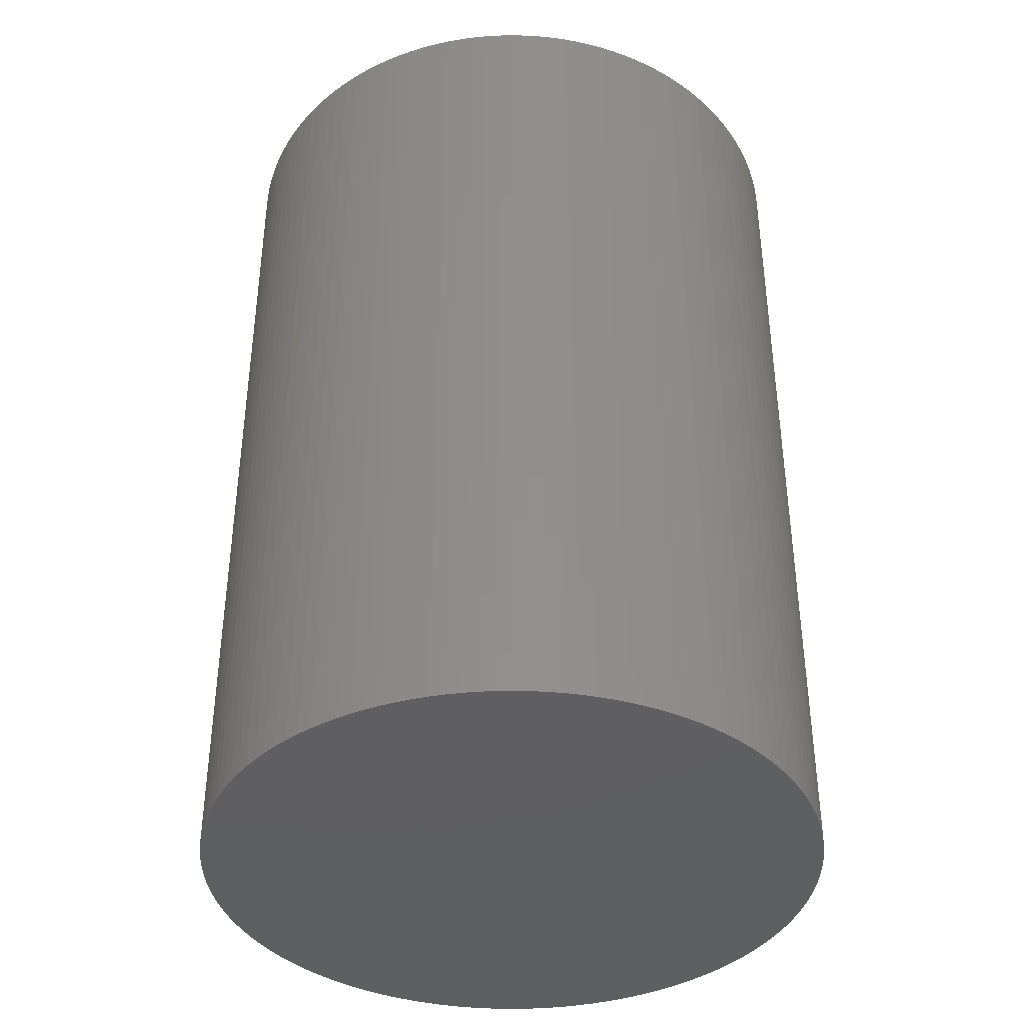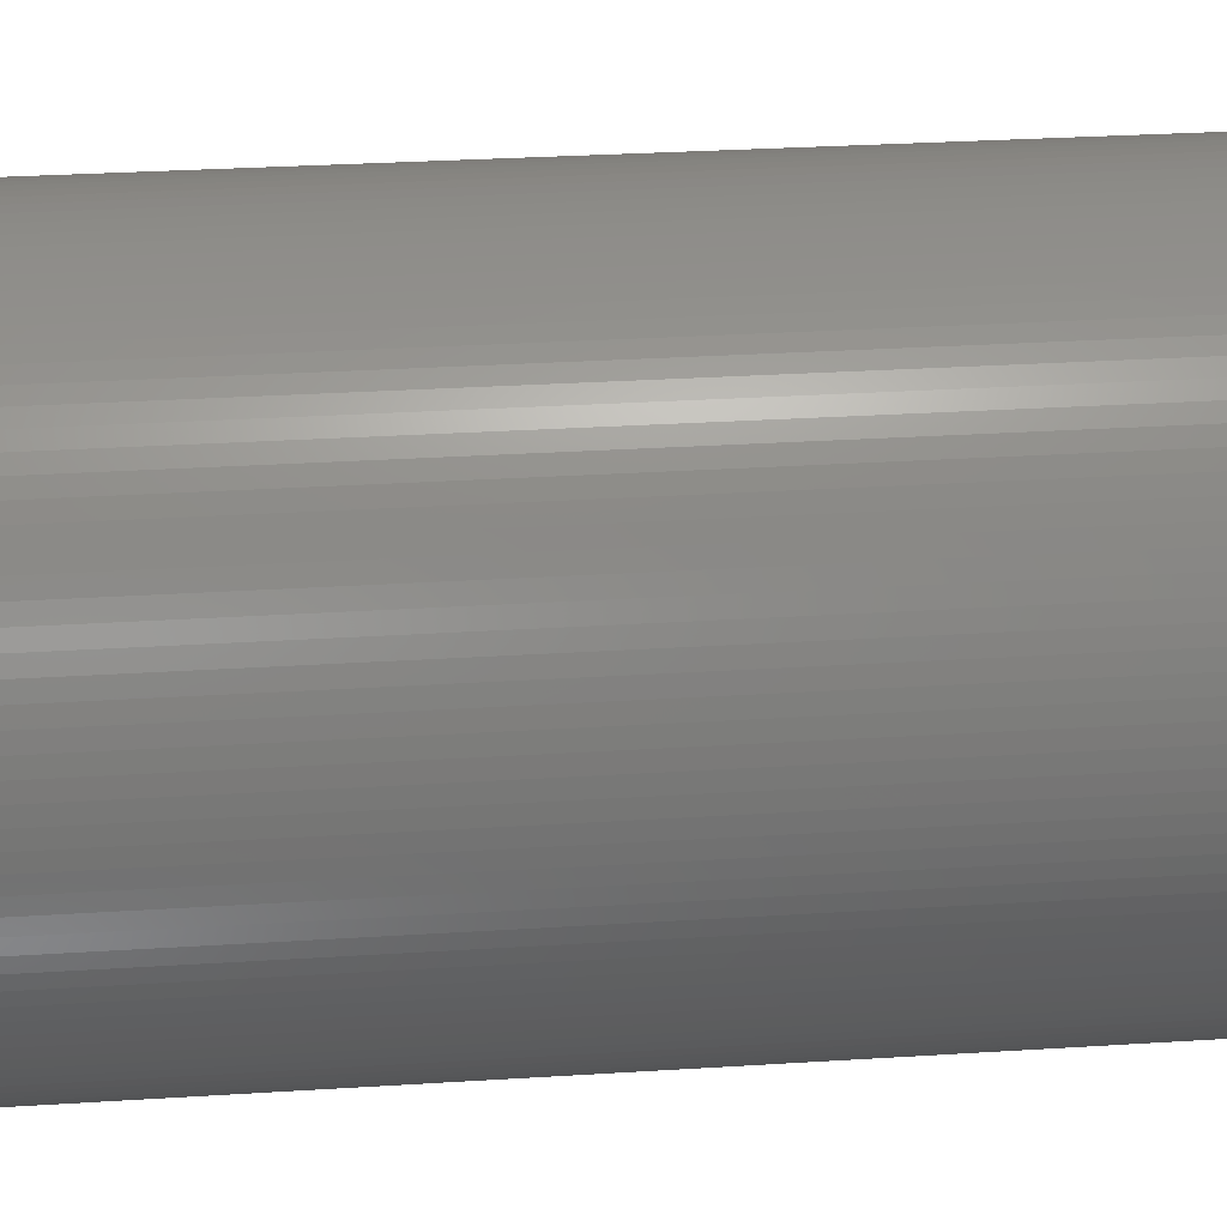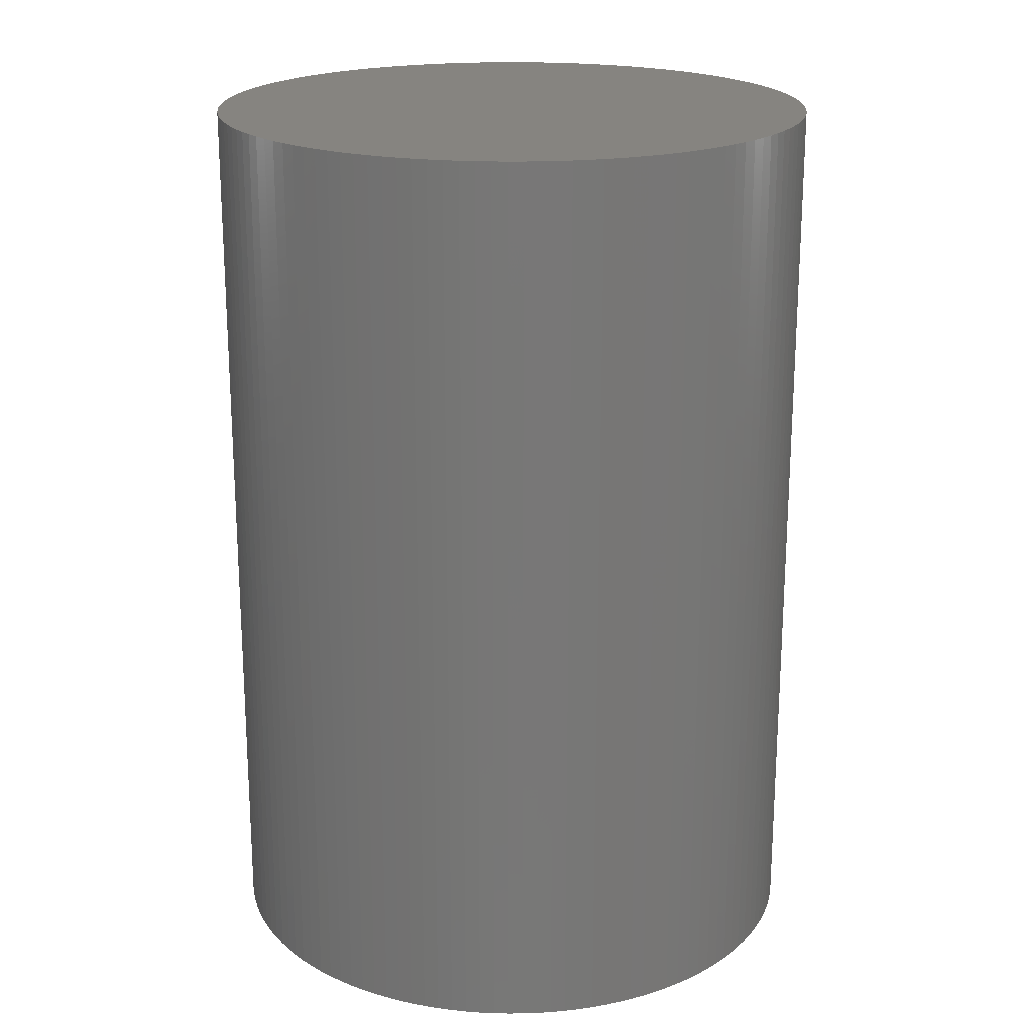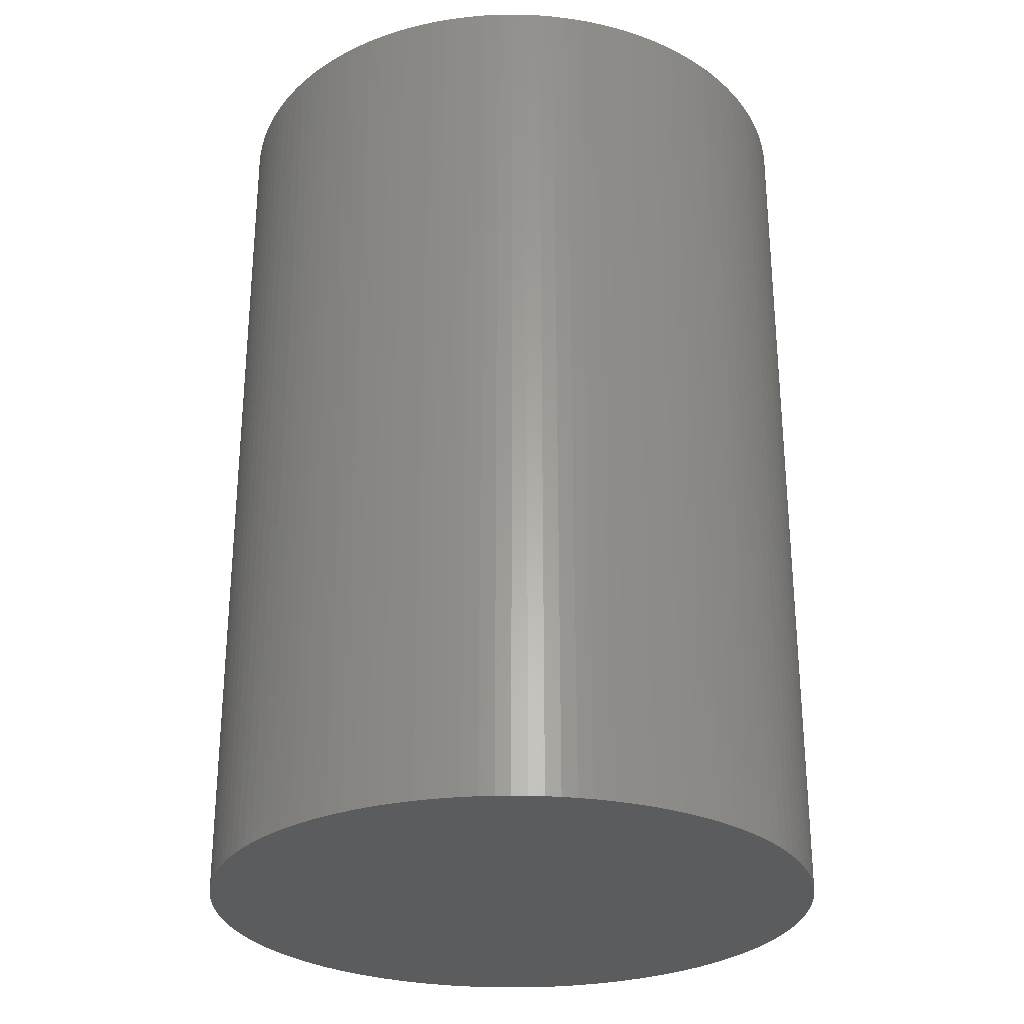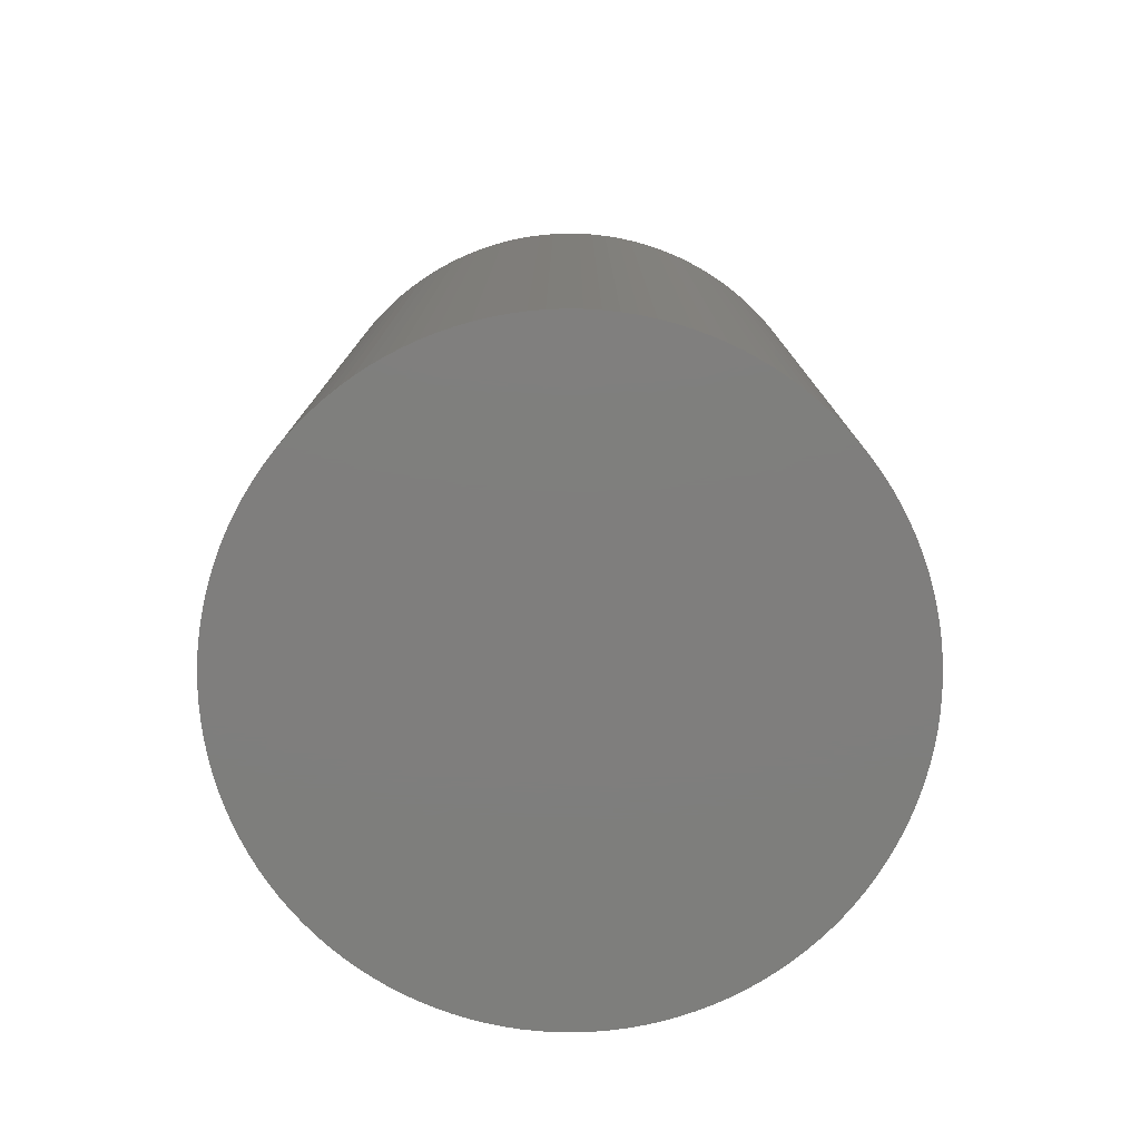
<metadata>
{"format":"stl","ext":"stl","renderer":"f3d","projection":"perspective","resolution":1024,"background":"white","views":[{"elev":-39.3,"azim":-154.9,"up":"+Z"},{"elev":32.1,"azim":85.0,"up":"+Y"},{"elev":20.1,"azim":147.0,"up":"+Z"},{"elev":-28.3,"azim":47.9,"up":"+Z"},{"elev":-78.3,"azim":107.7,"up":"+Z"}]}
</metadata>
<code>
# stl→obj: 256 verts, 508 faces
v 5.403 0 8
v 5.397 0.2651 -8
v 5.397 0.2651 8
v 5.403 0 -8
v 5.377 0.5296 -8
v 5.377 0.5296 8
v 5.345 0.7928 -8
v 5.345 0.7928 8
v 5.299 1.054 -8
v 5.299 1.054 8
v 5.241 1.313 -8
v 5.241 1.313 8
v 5.171 1.568 -8
v 5.171 1.568 8
v 5.087 1.82 -8
v 5.087 1.82 8
v 4.992 2.068 -8
v 4.992 2.068 8
v 4.884 2.31 -8
v 4.884 2.31 8
v 4.765 2.547 -8
v 4.765 2.547 8
v 4.634 2.778 -8
v 4.634 2.778 8
v 4.493 3.002 -8
v 4.493 3.002 8
v 4.34 3.219 -8
v 4.34 3.219 8
v 4.177 3.428 -8
v 4.177 3.428 8
v 4.003 3.629 -8
v 4.003 3.629 8
v 3.821 3.821 -8
v 3.821 3.821 8
v 3.629 4.003 8
v 3.629 4.003 -8
v 3.428 4.177 8
v 3.428 4.177 -8
v 3.219 4.34 8
v 3.219 4.34 -8
v 3.002 4.493 8
v 3.002 4.493 -8
v 2.778 4.634 8
v 2.778 4.634 -8
v 2.547 4.765 8
v 2.547 4.765 -8
v 2.31 4.884 8
v 2.31 4.884 -8
v 2.068 4.992 8
v 2.068 4.992 -8
v 1.82 5.087 8
v 1.82 5.087 -8
v 1.568 5.171 8
v 1.568 5.171 -8
v 1.313 5.241 8
v 1.313 5.241 -8
v 1.054 5.299 8
v 1.054 5.299 -8
v 0.7928 5.345 8
v 0.7928 5.345 -8
v 0.5296 5.377 8
v 0.5296 5.377 -8
v 0.2651 5.397 8
v 0.2651 5.397 -8
v 0 5.403 8
v 0 5.403 -8
v -0.2651 5.397 8
v -0.2651 5.397 -8
v -0.5296 5.377 8
v -0.5296 5.377 -8
v -0.7928 5.345 8
v -0.7928 5.345 -8
v -1.054 5.299 8
v -1.054 5.299 -8
v -1.313 5.241 8
v -1.313 5.241 -8
v -1.568 5.171 8
v -1.568 5.171 -8
v -1.82 5.087 8
v -1.82 5.087 -8
v -2.068 4.992 8
v -2.068 4.992 -8
v -2.31 4.884 8
v -2.31 4.884 -8
v -2.547 4.765 8
v -2.547 4.765 -8
v -2.778 4.634 8
v -2.778 4.634 -8
v -3.002 4.493 8
v -3.002 4.493 -8
v -3.219 4.34 8
v -3.219 4.34 -8
v -3.428 4.177 8
v -3.428 4.177 -8
v -3.629 4.003 8
v -3.629 4.003 -8
v -3.821 3.821 8
v -3.821 3.821 -8
v -4.003 3.629 -8
v -4.003 3.629 8
v -4.177 3.428 -8
v -4.177 3.428 8
v -4.34 3.219 -8
v -4.34 3.219 8
v -4.493 3.002 -8
v -4.493 3.002 8
v -4.634 2.778 -8
v -4.634 2.778 8
v -4.765 2.547 -8
v -4.765 2.547 8
v -4.884 2.31 -8
v -4.884 2.31 8
v -4.992 2.068 -8
v -4.992 2.068 8
v -5.087 1.82 -8
v -5.087 1.82 8
v -5.171 1.568 -8
v -5.171 1.568 8
v -5.241 1.313 -8
v -5.241 1.313 8
v -5.299 1.054 -8
v -5.299 1.054 8
v -5.345 0.7928 -8
v -5.345 0.7928 8
v -5.377 0.5296 -8
v -5.377 0.5296 8
v -5.397 0.2651 -8
v -5.397 0.2651 8
v -5.403 0 -8
v -5.403 0 8
v -5.397 -0.2651 -8
v -5.397 -0.2651 8
v -5.377 -0.5296 -8
v -5.377 -0.5296 8
v -5.345 -0.7928 -8
v -5.345 -0.7928 8
v -5.299 -1.054 -8
v -5.299 -1.054 8
v -5.241 -1.313 -8
v -5.241 -1.313 8
v -5.171 -1.568 -8
v -5.171 -1.568 8
v -5.087 -1.82 -8
v -5.087 -1.82 8
v -4.992 -2.068 -8
v -4.992 -2.068 8
v -4.884 -2.31 -8
v -4.884 -2.31 8
v -4.765 -2.547 -8
v -4.765 -2.547 8
v -4.634 -2.778 -8
v -4.634 -2.778 8
v -4.493 -3.002 -8
v -4.493 -3.002 8
v -4.34 -3.219 -8
v -4.34 -3.219 8
v -4.177 -3.428 -8
v -4.177 -3.428 8
v -4.003 -3.629 -8
v -4.003 -3.629 8
v -3.821 -3.821 -8
v -3.821 -3.821 8
v -3.629 -4.003 8
v -3.629 -4.003 -8
v -3.428 -4.177 8
v -3.428 -4.177 -8
v -3.219 -4.34 8
v -3.219 -4.34 -8
v -3.002 -4.493 8
v -3.002 -4.493 -8
v -2.778 -4.634 8
v -2.778 -4.634 -8
v -2.547 -4.765 8
v -2.547 -4.765 -8
v -2.31 -4.884 8
v -2.31 -4.884 -8
v -2.068 -4.992 8
v -2.068 -4.992 -8
v -1.82 -5.087 8
v -1.82 -5.087 -8
v -1.568 -5.171 8
v -1.568 -5.171 -8
v -1.313 -5.241 8
v -1.313 -5.241 -8
v -1.054 -5.299 8
v -1.054 -5.299 -8
v -0.7928 -5.345 8
v -0.7928 -5.345 -8
v -0.5296 -5.377 8
v -0.5296 -5.377 -8
v -0.2651 -5.397 8
v -0.2651 -5.397 -8
v 0 -5.403 8
v 0 -5.403 -8
v 0.2651 -5.397 8
v 0.2651 -5.397 -8
v 0.5296 -5.377 8
v 0.5296 -5.377 -8
v 0.7928 -5.345 8
v 0.7928 -5.345 -8
v 1.054 -5.299 8
v 1.054 -5.299 -8
v 1.313 -5.241 8
v 1.313 -5.241 -8
v 1.568 -5.171 8
v 1.568 -5.171 -8
v 1.82 -5.087 8
v 1.82 -5.087 -8
v 2.068 -4.992 8
v 2.068 -4.992 -8
v 2.31 -4.884 8
v 2.31 -4.884 -8
v 2.547 -4.765 8
v 2.547 -4.765 -8
v 2.778 -4.634 8
v 2.778 -4.634 -8
v 3.002 -4.493 8
v 3.002 -4.493 -8
v 3.219 -4.34 8
v 3.219 -4.34 -8
v 3.428 -4.177 8
v 3.428 -4.177 -8
v 3.629 -4.003 8
v 3.629 -4.003 -8
v 3.821 -3.821 8
v 3.821 -3.821 -8
v 4.003 -3.629 -8
v 4.003 -3.629 8
v 4.177 -3.428 -8
v 4.177 -3.428 8
v 4.34 -3.219 -8
v 4.34 -3.219 8
v 4.493 -3.002 -8
v 4.493 -3.002 8
v 4.634 -2.778 -8
v 4.634 -2.778 8
v 4.765 -2.547 -8
v 4.765 -2.547 8
v 4.884 -2.31 -8
v 4.884 -2.31 8
v 4.992 -2.068 -8
v 4.992 -2.068 8
v 5.087 -1.82 -8
v 5.087 -1.82 8
v 5.171 -1.568 -8
v 5.171 -1.568 8
v 5.241 -1.313 -8
v 5.241 -1.313 8
v 5.299 -1.054 -8
v 5.299 -1.054 8
v 5.345 -0.7928 -8
v 5.345 -0.7928 8
v 5.377 -0.5296 -8
v 5.377 -0.5296 8
v 5.397 -0.2651 -8
v 5.397 -0.2651 8
f 1 2 3
f 2 1 4
f 3 5 6
f 5 3 2
f 6 7 8
f 7 6 5
f 8 9 10
f 9 8 7
f 10 11 12
f 11 10 9
f 12 13 14
f 13 12 11
f 14 15 16
f 15 14 13
f 16 17 18
f 17 16 15
f 18 19 20
f 19 18 17
f 20 21 22
f 21 20 19
f 22 23 24
f 23 22 21
f 24 25 26
f 25 24 23
f 26 27 28
f 27 26 25
f 28 29 30
f 29 28 27
f 30 31 32
f 31 30 29
f 32 33 34
f 33 32 31
f 33 35 34
f 35 33 36
f 36 37 35
f 37 36 38
f 38 39 37
f 39 38 40
f 40 41 39
f 41 40 42
f 42 43 41
f 43 42 44
f 44 45 43
f 45 44 46
f 46 47 45
f 47 46 48
f 48 49 47
f 49 48 50
f 50 51 49
f 51 50 52
f 52 53 51
f 53 52 54
f 54 55 53
f 55 54 56
f 56 57 55
f 57 56 58
f 58 59 57
f 59 58 60
f 60 61 59
f 61 60 62
f 62 63 61
f 63 62 64
f 64 65 63
f 65 64 66
f 66 67 65
f 67 66 68
f 68 69 67
f 69 68 70
f 70 71 69
f 71 70 72
f 72 73 71
f 73 72 74
f 74 75 73
f 75 74 76
f 76 77 75
f 77 76 78
f 78 79 77
f 79 78 80
f 80 81 79
f 81 80 82
f 82 83 81
f 83 82 84
f 84 85 83
f 85 84 86
f 86 87 85
f 87 86 88
f 88 89 87
f 89 88 90
f 90 91 89
f 91 90 92
f 92 93 91
f 93 92 94
f 94 95 93
f 95 94 96
f 96 97 95
f 97 96 98
f 99 97 98
f 97 99 100
f 101 100 99
f 100 101 102
f 103 102 101
f 102 103 104
f 105 104 103
f 104 105 106
f 107 106 105
f 106 107 108
f 109 108 107
f 108 109 110
f 111 110 109
f 110 111 112
f 113 112 111
f 112 113 114
f 115 114 113
f 114 115 116
f 117 116 115
f 116 117 118
f 119 118 117
f 118 119 120
f 121 120 119
f 120 121 122
f 123 122 121
f 122 123 124
f 125 124 123
f 124 125 126
f 127 126 125
f 126 127 128
f 129 128 127
f 128 129 130
f 131 130 129
f 130 131 132
f 133 132 131
f 132 133 134
f 135 134 133
f 134 135 136
f 137 136 135
f 136 137 138
f 139 138 137
f 138 139 140
f 141 140 139
f 140 141 142
f 143 142 141
f 142 143 144
f 145 144 143
f 144 145 146
f 147 146 145
f 146 147 148
f 149 148 147
f 148 149 150
f 151 150 149
f 150 151 152
f 153 152 151
f 152 153 154
f 155 154 153
f 154 155 156
f 157 156 155
f 156 157 158
f 159 158 157
f 158 159 160
f 161 160 159
f 160 161 162
f 161 163 162
f 163 161 164
f 164 165 163
f 165 164 166
f 166 167 165
f 167 166 168
f 168 169 167
f 169 168 170
f 170 171 169
f 171 170 172
f 172 173 171
f 173 172 174
f 174 175 173
f 175 174 176
f 176 177 175
f 177 176 178
f 178 179 177
f 179 178 180
f 180 181 179
f 181 180 182
f 182 183 181
f 183 182 184
f 184 185 183
f 185 184 186
f 186 187 185
f 187 186 188
f 188 189 187
f 189 188 190
f 190 191 189
f 191 190 192
f 192 193 191
f 193 192 194
f 194 195 193
f 195 194 196
f 196 197 195
f 197 196 198
f 198 199 197
f 199 198 200
f 200 201 199
f 201 200 202
f 202 203 201
f 203 202 204
f 204 205 203
f 205 204 206
f 206 207 205
f 207 206 208
f 208 209 207
f 209 208 210
f 210 211 209
f 211 210 212
f 212 213 211
f 213 212 214
f 214 215 213
f 215 214 216
f 216 217 215
f 217 216 218
f 218 219 217
f 219 218 220
f 220 221 219
f 221 220 222
f 222 223 221
f 223 222 224
f 224 225 223
f 225 224 226
f 225 227 228
f 227 225 226
f 228 229 230
f 229 228 227
f 230 231 232
f 231 230 229
f 232 233 234
f 233 232 231
f 234 235 236
f 235 234 233
f 236 237 238
f 237 236 235
f 238 239 240
f 239 238 237
f 240 241 242
f 241 240 239
f 242 243 244
f 243 242 241
f 244 245 246
f 245 244 243
f 246 247 248
f 247 246 245
f 248 249 250
f 249 248 247
f 250 251 252
f 251 250 249
f 252 253 254
f 253 252 251
f 254 255 256
f 255 254 253
f 256 4 1
f 4 256 255
f 255 2 4
f 253 2 255
f 253 5 2
f 251 5 253
f 251 7 5
f 249 7 251
f 249 9 7
f 247 9 249
f 247 11 9
f 245 11 247
f 245 13 11
f 243 13 245
f 243 15 13
f 241 15 243
f 241 17 15
f 239 17 241
f 239 19 17
f 237 19 239
f 237 21 19
f 235 21 237
f 235 23 21
f 233 23 235
f 233 25 23
f 231 25 233
f 231 27 25
f 229 27 231
f 229 29 27
f 227 29 229
f 227 31 29
f 226 31 227
f 226 33 31
f 224 33 226
f 224 36 33
f 222 36 224
f 222 38 36
f 220 38 222
f 220 40 38
f 218 40 220
f 218 42 40
f 216 42 218
f 216 44 42
f 214 44 216
f 214 46 44
f 212 46 214
f 212 48 46
f 210 48 212
f 210 50 48
f 208 50 210
f 208 52 50
f 206 52 208
f 206 54 52
f 204 54 206
f 204 56 54
f 202 56 204
f 202 58 56
f 200 58 202
f 200 60 58
f 198 60 200
f 198 62 60
f 196 62 198
f 196 64 62
f 194 64 196
f 194 66 64
f 192 66 194
f 192 68 66
f 190 68 192
f 190 70 68
f 188 70 190
f 188 72 70
f 186 72 188
f 186 74 72
f 184 74 186
f 184 76 74
f 182 76 184
f 182 78 76
f 180 78 182
f 180 80 78
f 178 80 180
f 178 82 80
f 176 82 178
f 176 84 82
f 174 84 176
f 174 86 84
f 172 86 174
f 172 88 86
f 170 88 172
f 170 90 88
f 168 90 170
f 168 92 90
f 166 92 168
f 166 94 92
f 164 94 166
f 164 96 94
f 161 96 164
f 161 98 96
f 159 98 161
f 159 99 98
f 157 99 159
f 157 101 99
f 155 101 157
f 155 103 101
f 153 103 155
f 153 105 103
f 151 105 153
f 151 107 105
f 149 107 151
f 149 109 107
f 147 109 149
f 147 111 109
f 145 111 147
f 145 113 111
f 143 113 145
f 143 115 113
f 141 115 143
f 141 117 115
f 139 117 141
f 139 119 117
f 137 119 139
f 137 121 119
f 135 121 137
f 135 123 121
f 133 123 135
f 133 125 123
f 131 125 133
f 131 127 125
f 127 131 129
f 3 256 1
f 6 256 3
f 6 254 256
f 8 254 6
f 8 252 254
f 10 252 8
f 10 250 252
f 12 250 10
f 12 248 250
f 14 248 12
f 14 246 248
f 16 246 14
f 16 244 246
f 18 244 16
f 18 242 244
f 20 242 18
f 20 240 242
f 22 240 20
f 22 238 240
f 24 238 22
f 24 236 238
f 26 236 24
f 26 234 236
f 28 234 26
f 28 232 234
f 30 232 28
f 30 230 232
f 32 230 30
f 32 228 230
f 34 228 32
f 34 225 228
f 35 225 34
f 35 223 225
f 37 223 35
f 37 221 223
f 39 221 37
f 39 219 221
f 41 219 39
f 41 217 219
f 43 217 41
f 43 215 217
f 45 215 43
f 45 213 215
f 47 213 45
f 47 211 213
f 49 211 47
f 49 209 211
f 51 209 49
f 51 207 209
f 53 207 51
f 53 205 207
f 55 205 53
f 55 203 205
f 57 203 55
f 57 201 203
f 59 201 57
f 59 199 201
f 61 199 59
f 61 197 199
f 63 197 61
f 63 195 197
f 65 195 63
f 65 193 195
f 67 193 65
f 67 191 193
f 69 191 67
f 69 189 191
f 71 189 69
f 71 187 189
f 73 187 71
f 73 185 187
f 75 185 73
f 75 183 185
f 77 183 75
f 77 181 183
f 79 181 77
f 79 179 181
f 81 179 79
f 81 177 179
f 83 177 81
f 83 175 177
f 85 175 83
f 85 173 175
f 87 173 85
f 87 171 173
f 89 171 87
f 89 169 171
f 91 169 89
f 91 167 169
f 93 167 91
f 93 165 167
f 95 165 93
f 95 163 165
f 97 163 95
f 97 162 163
f 100 162 97
f 100 160 162
f 102 160 100
f 102 158 160
f 104 158 102
f 104 156 158
f 106 156 104
f 106 154 156
f 108 154 106
f 108 152 154
f 110 152 108
f 110 150 152
f 112 150 110
f 112 148 150
f 114 148 112
f 114 146 148
f 116 146 114
f 116 144 146
f 118 144 116
f 118 142 144
f 120 142 118
f 120 140 142
f 122 140 120
f 122 138 140
f 124 138 122
f 124 136 138
f 126 136 124
f 126 134 136
f 128 134 126
f 128 132 134
f 132 128 130

</code>
